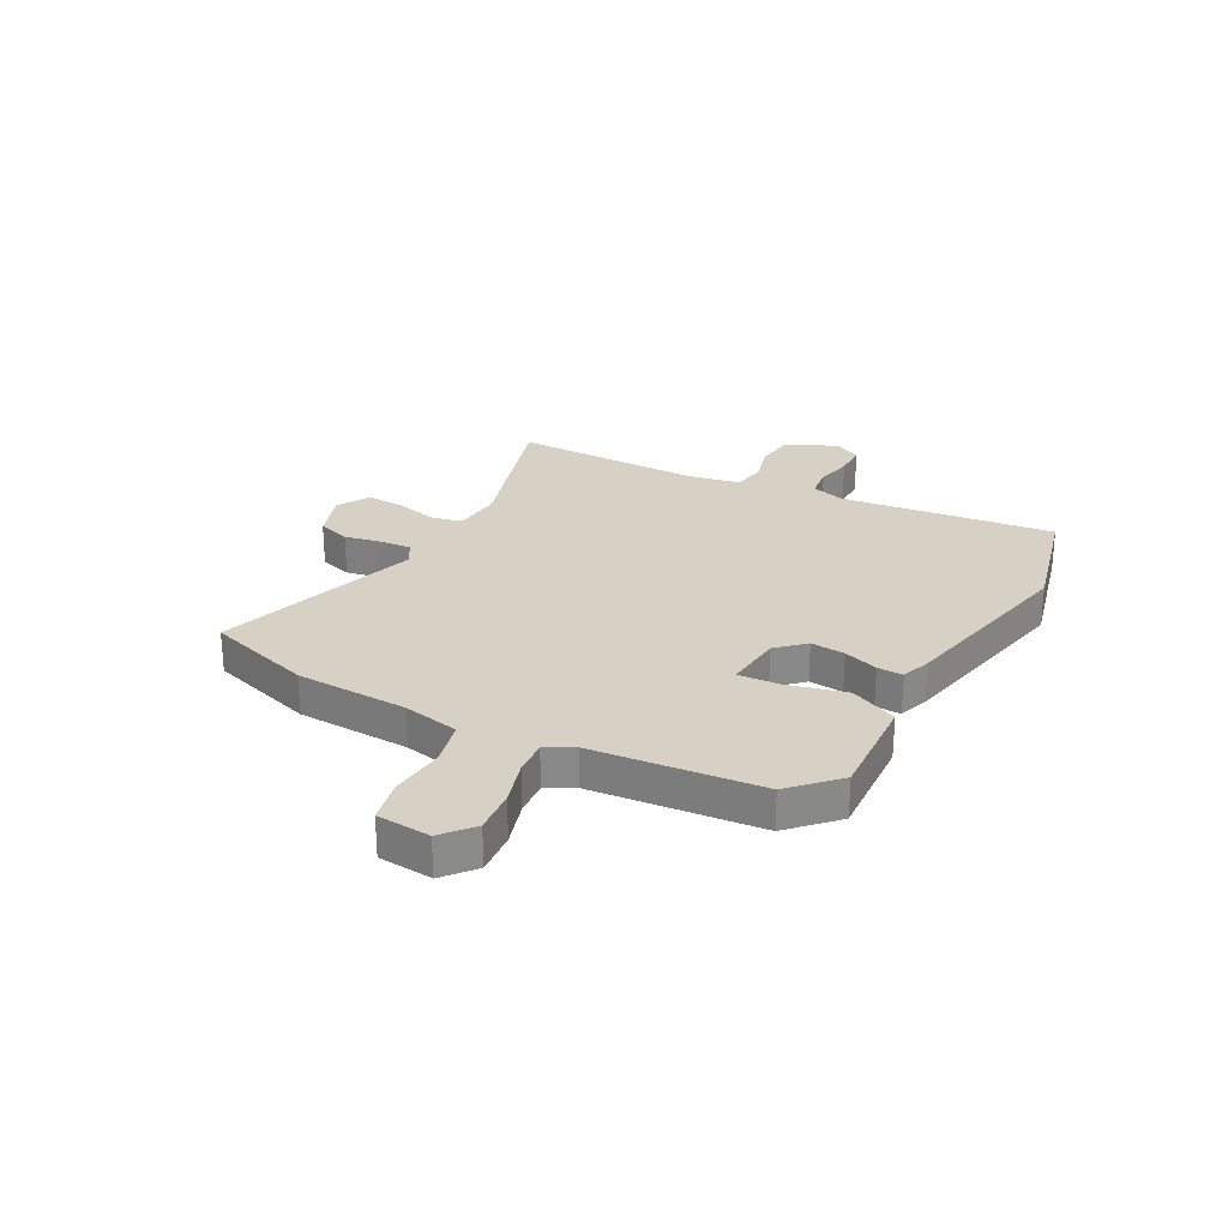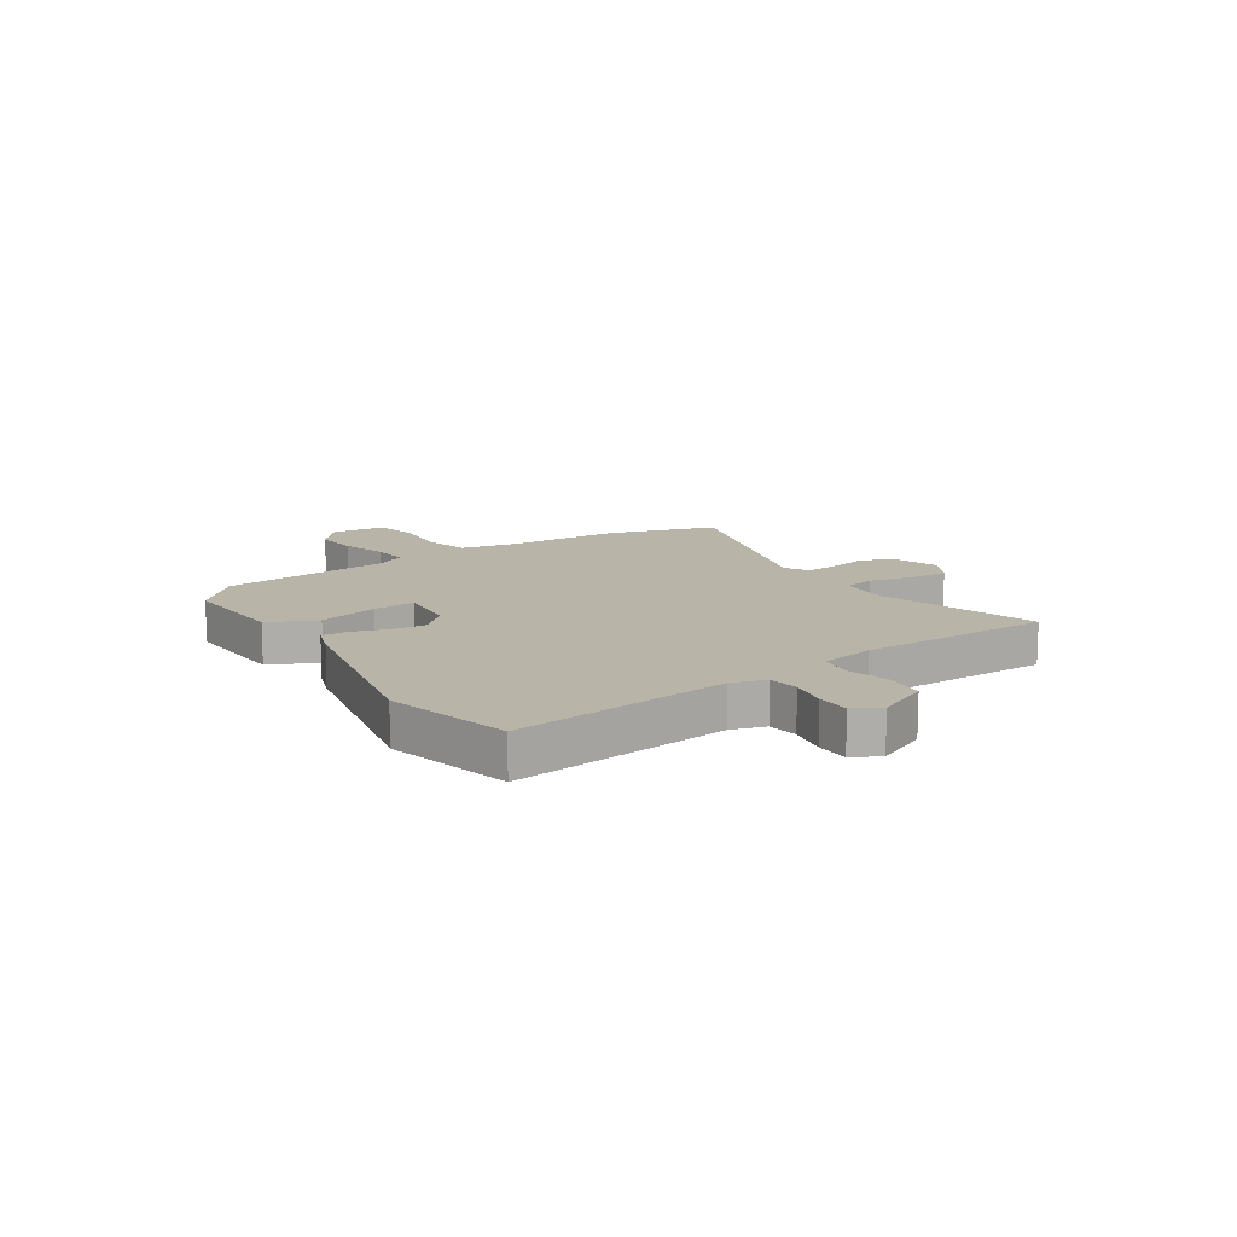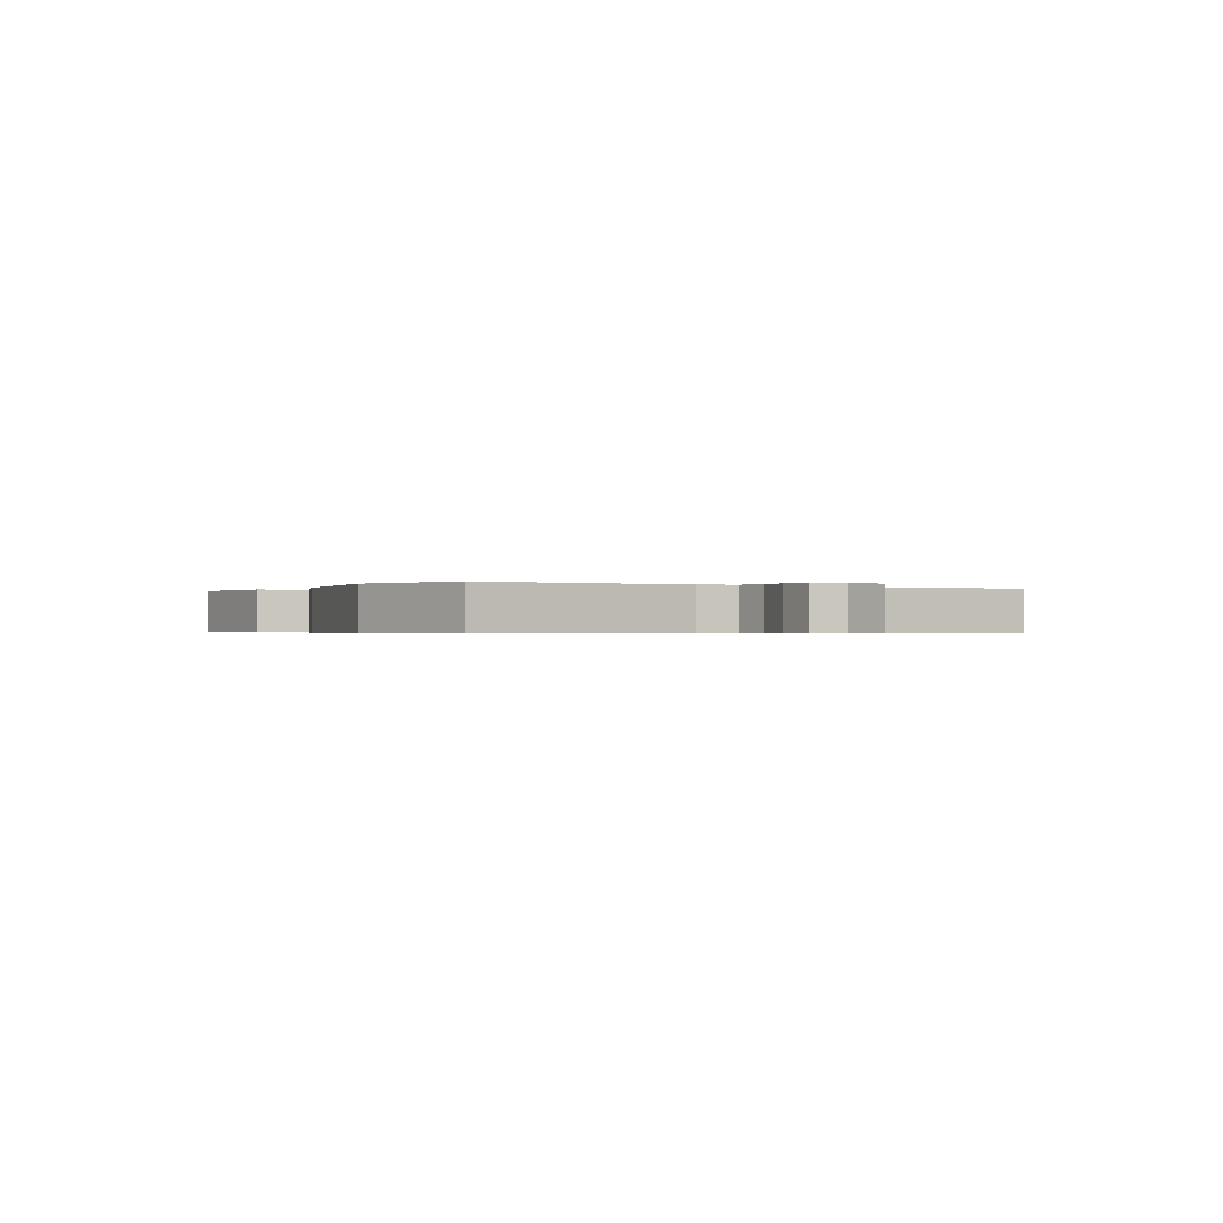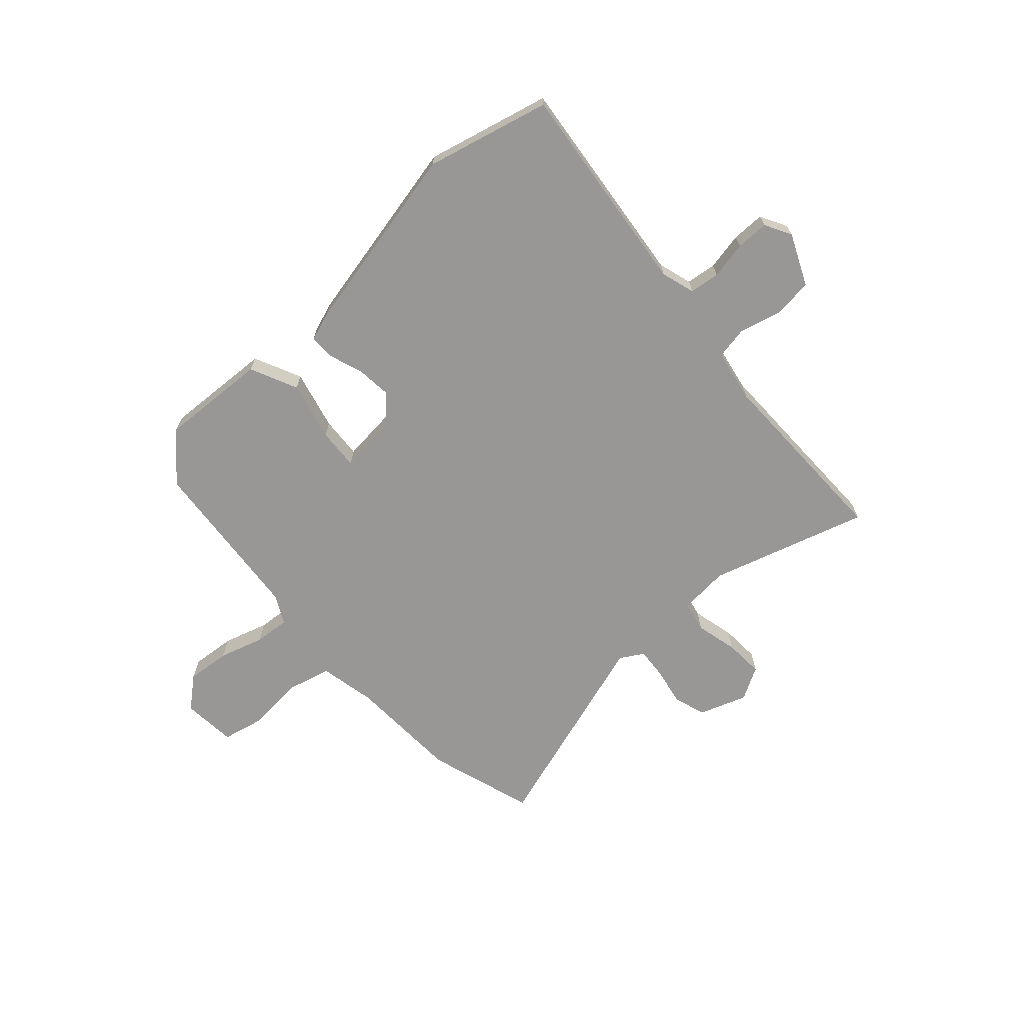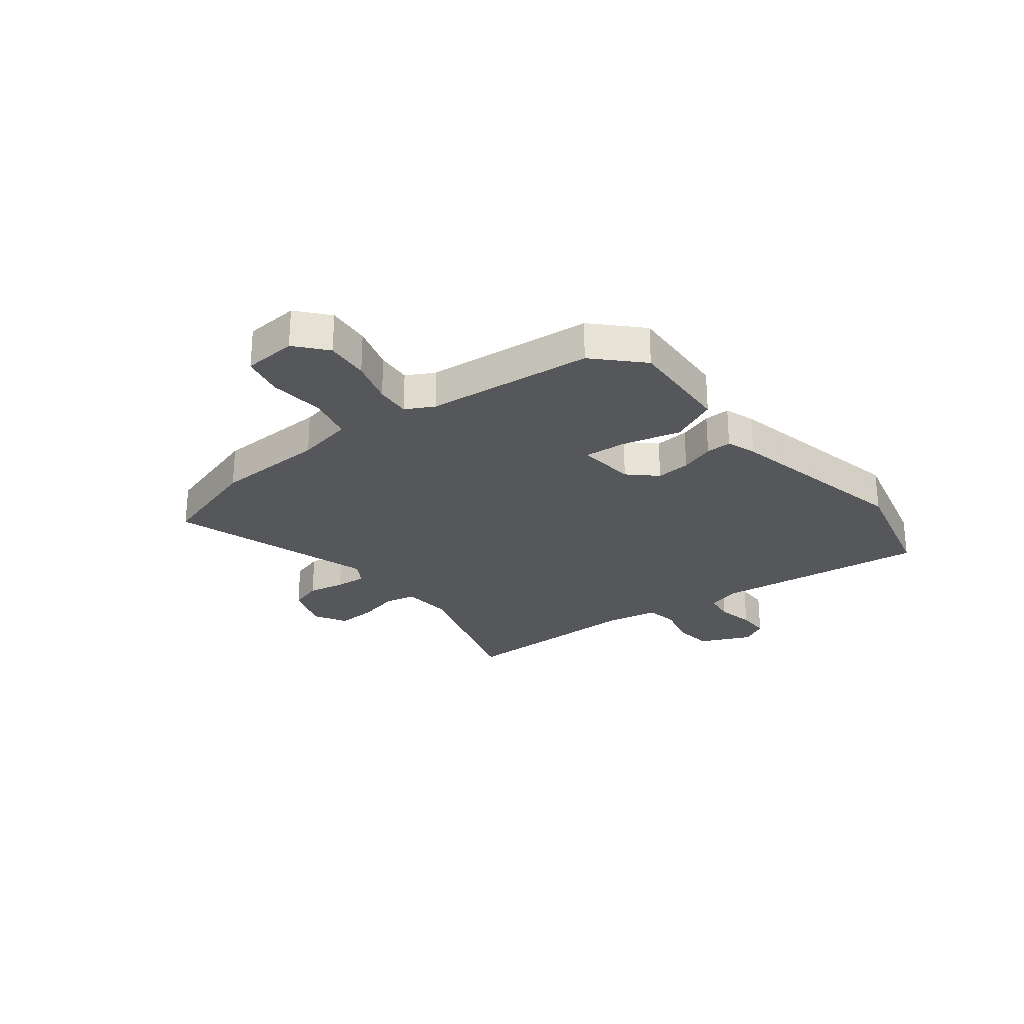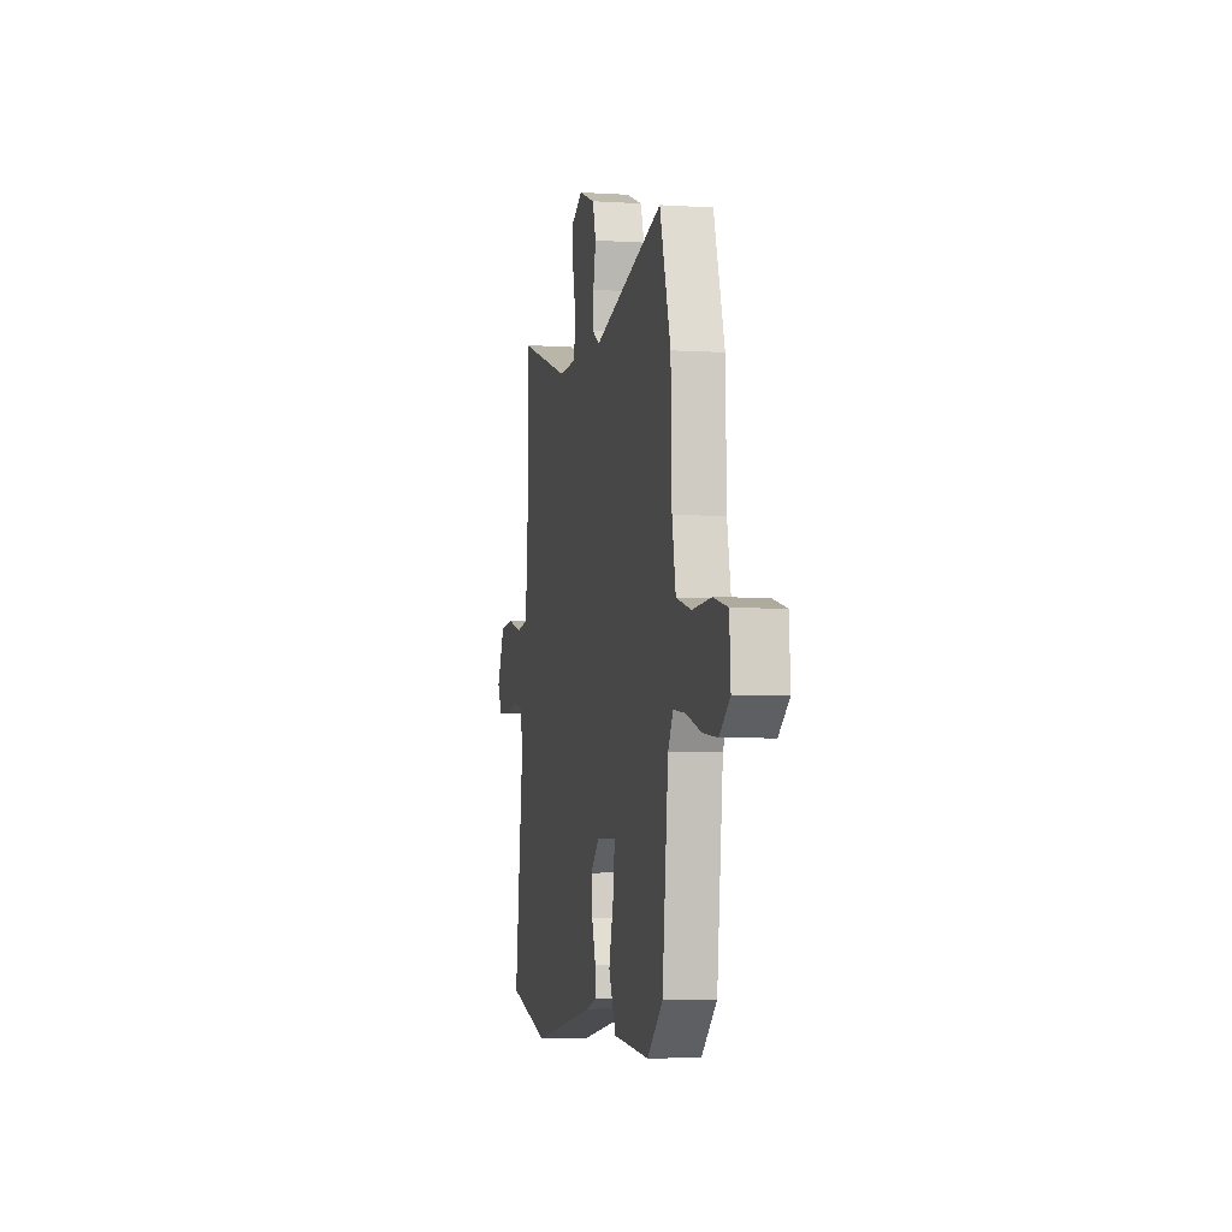
<metadata>
{"format":"obj","ext":"obj","renderer":"f3d","projection":"perspective","resolution":1024,"background":"white","views":[{"elev":26.7,"azim":118.9,"up":"+Y"},{"elev":13.1,"azim":-122.8,"up":"+Y"},{"elev":-0.4,"azim":-119.3,"up":"+Y"},{"elev":-68.2,"azim":-137.1,"up":"+Y"},{"elev":-26.4,"azim":128.6,"up":"+Y"},{"elev":-4.0,"azim":77.9,"up":"+Z"}]}
</metadata>
<code>
v -0.458 0.07 0.545
v -0.172 0.07 0.454
v -0.081 0.07 0.46
v -0.068 0.07 0.516
v -0.086 0.07 0.594
v -0.089 0.07 0.665
v -0.029 0.07 0.698
v 0.058 0.07 0.666
v 0.076 0.07 0.606
v 0.062 0.07 0.538
v 0.057 0.07 0.481
v 0.099 0.07 0.455
v 0.479 0.07 0.569
v 0.538 0.07 0.373
v 0.544 0.07 0.167
v 0.564 0.07 0.063
v 0.646 0.07 0.042
v 0.748 0.07 0.05
v 0.825 0.07 0.032
v 0.832 0.07 -0.067
v 0.775 0.07 -0.114
v 0.695 0.07 -0.106
v 0.613 0.07 -0.08
v 0.549 0.07 -0.074
v 0.521 0.07 -0.125
v 0.489 0.07 -0.432
v 0.406 0.07 -0.511
v 0.21 0.07 -0.498
v 0.171 0.07 -0.411
v 0.199 0.07 -0.303
v 0.205 0.07 -0.227
v 0.098 0.07 -0.236
v 0.051 0.07 -0.285
v 0.056 0.07 -0.348
v 0.077 0.07 -0.411
v 0.078 0.07 -0.458
v 0.023 0.07 -0.476
v -0.325 0.07 -0.546
v -0.551 0.07 -0.487
v -0.502 0.07 -0.095
v -0.52 0.07 -0.033
v -0.575 0.07 -0.025
v -0.644 0.07 -0.038
v -0.704 0.07 -0.037
v -0.73 0.07 0.012
v -0.687 0.07 0.105
v -0.615 0.07 0.113
v -0.537 0.07 0.092
v -0.478 0.07 0.102
v -0.459 0.07 0.199
v -0.458 0 0.545
v -0.172 0 0.454
v -0.081 0 0.46
v -0.068 0 0.516
v -0.086 0 0.594
v -0.089 0 0.665
v -0.029 0 0.698
v 0.058 0 0.666
v 0.076 0 0.606
v 0.062 0 0.538
v 0.057 0 0.481
v 0.099 0 0.455
v 0.479 0 0.569
v 0.538 0 0.373
v 0.544 0 0.167
v 0.564 0 0.063
v 0.646 0 0.042
v 0.748 0 0.05
v 0.825 0 0.032
v 0.832 0 -0.067
v 0.775 0 -0.114
v 0.695 0 -0.106
v 0.613 0 -0.08
v 0.549 0 -0.074
v 0.521 0 -0.125
v 0.489 0 -0.432
v 0.406 0 -0.511
v 0.21 0 -0.498
v 0.171 0 -0.411
v 0.199 0 -0.303
v 0.205 0 -0.227
v 0.098 0 -0.236
v 0.051 0 -0.285
v 0.056 0 -0.348
v 0.077 0 -0.411
v 0.078 0 -0.458
v 0.023 0 -0.476
v -0.325 0 -0.546
v -0.551 0 -0.487
v -0.502 0 -0.095
v -0.52 0 -0.033
v -0.575 0 -0.025
v -0.644 0 -0.038
v -0.704 0 -0.037
v -0.73 0 0.012
v -0.687 0 0.105
v -0.615 0 0.113
v -0.537 0 0.092
v -0.478 0 0.102
v -0.459 0 0.199
f 46 47 48
f 45 46 48
f 44 45 48
f 43 44 48
f 42 43 48
f 41 42 48 49
f 40 41 49
f 38 39 40
f 37 38 40
f 36 37 40
f 35 36 40
f 34 35 40
f 40 49 50
f 34 40 50
f 33 34 50
f 28 29 30
f 27 28 30
f 26 27 30
f 25 26 30
f 24 25 30 31
f 21 22 23
f 20 21 23
f 19 20 23
f 18 19 23
f 17 18 23
f 16 17 23 24
f 24 31 32
f 16 24 32
f 15 16 32
f 14 15 32
f 13 14 32
f 12 13 32
f 8 9 10
f 7 8 10
f 6 7 10
f 5 6 10
f 4 5 10
f 3 4 10 11
f 50 1 2
f 33 50 2
f 32 33 2
f 3 11 12 32
f 2 3 32
f 98 97 96
f 98 96 95
f 98 95 94
f 98 94 93
f 98 93 92
f 99 98 92 91
f 99 91 90
f 90 89 88
f 90 88 87
f 90 87 86
f 90 86 85
f 90 85 84
f 100 99 90
f 100 90 84
f 100 84 83
f 80 79 78
f 80 78 77
f 80 77 76
f 80 76 75
f 81 80 75 74
f 73 72 71
f 73 71 70
f 73 70 69
f 73 69 68
f 73 68 67
f 74 73 67 66
f 82 81 74
f 82 74 66
f 82 66 65
f 82 65 64
f 82 64 63
f 82 63 62
f 60 59 58
f 60 58 57
f 60 57 56
f 60 56 55
f 60 55 54
f 61 60 54 53
f 52 51 100
f 52 100 83
f 52 83 82
f 82 62 61 53
f 82 53 52
f 1 51 52 2
f 2 52 53 3
f 3 53 54 4
f 4 54 55 5
f 5 55 56 6
f 6 56 57 7
f 7 57 58 8
f 8 58 59 9
f 9 59 60 10
f 10 60 61 11
f 11 61 62 12
f 12 62 63 13
f 13 63 64 14
f 14 64 65 15
f 15 65 66 16
f 16 66 67 17
f 17 67 68 18
f 18 68 69 19
f 19 69 70 20
f 20 70 71 21
f 21 71 72 22
f 22 72 73 23
f 23 73 74 24
f 24 74 75 25
f 25 75 76 26
f 26 76 77 27
f 27 77 78 28
f 28 78 79 29
f 29 79 80 30
f 30 80 81 31
f 31 81 82 32
f 32 82 83 33
f 33 83 84 34
f 34 84 85 35
f 35 85 86 36
f 36 86 87 37
f 37 87 88 38
f 38 88 89 39
f 39 89 90 40
f 40 90 91 41
f 41 91 92 42
f 42 92 93 43
f 43 93 94 44
f 44 94 95 45
f 45 95 96 46
f 46 96 97 47
f 47 97 98 48
f 48 98 99 49
f 49 99 100 50
f 50 100 51 1

</code>
